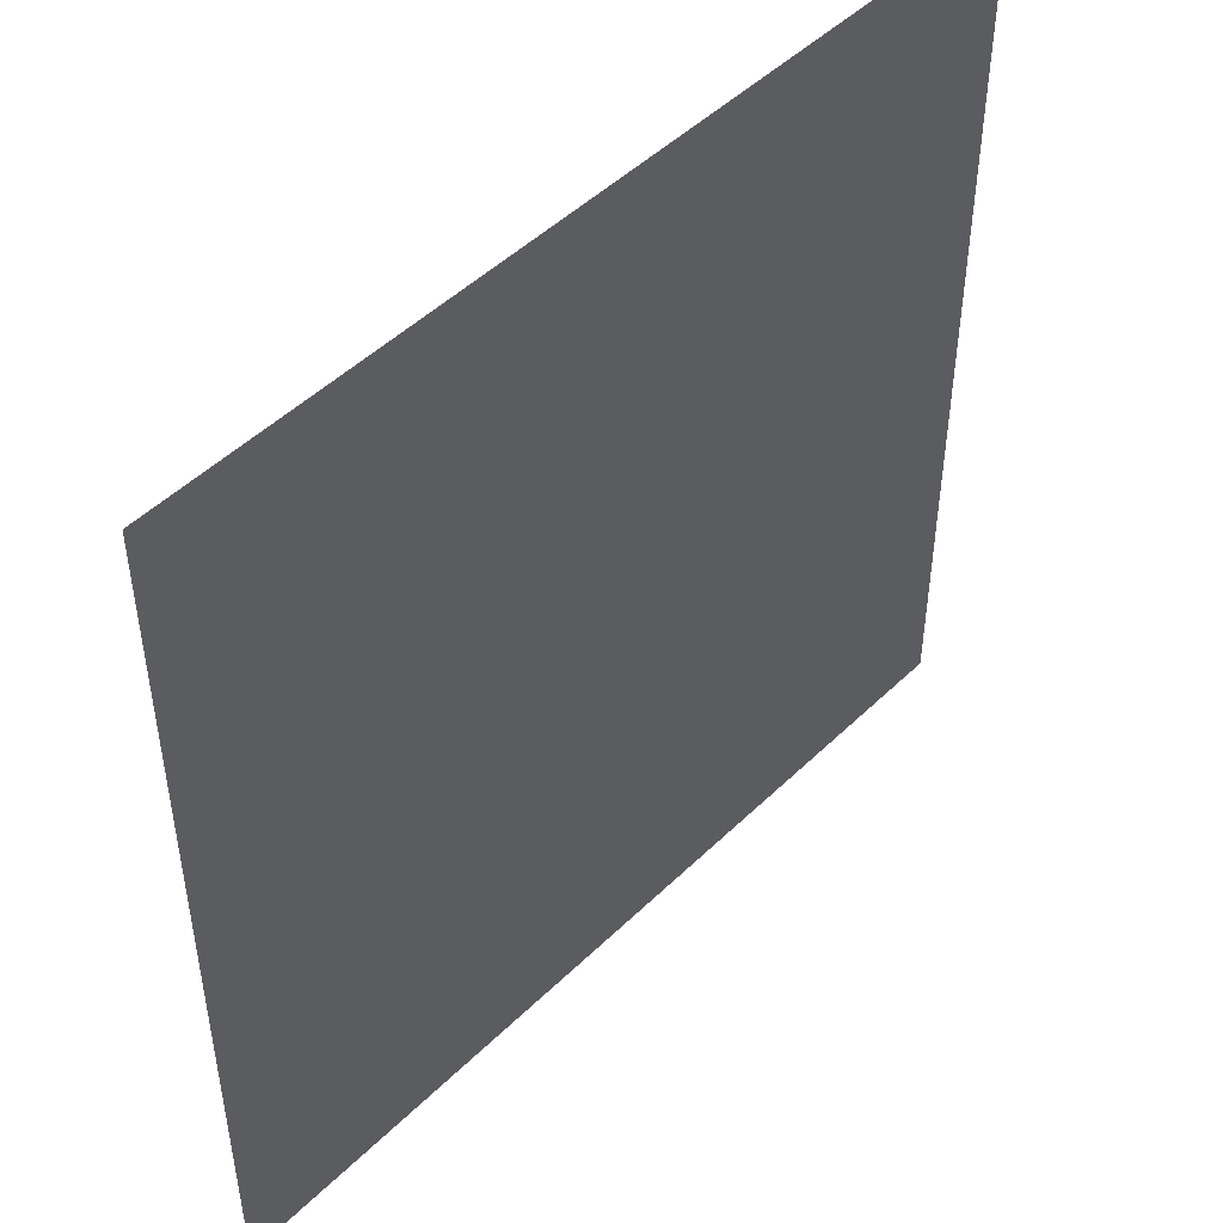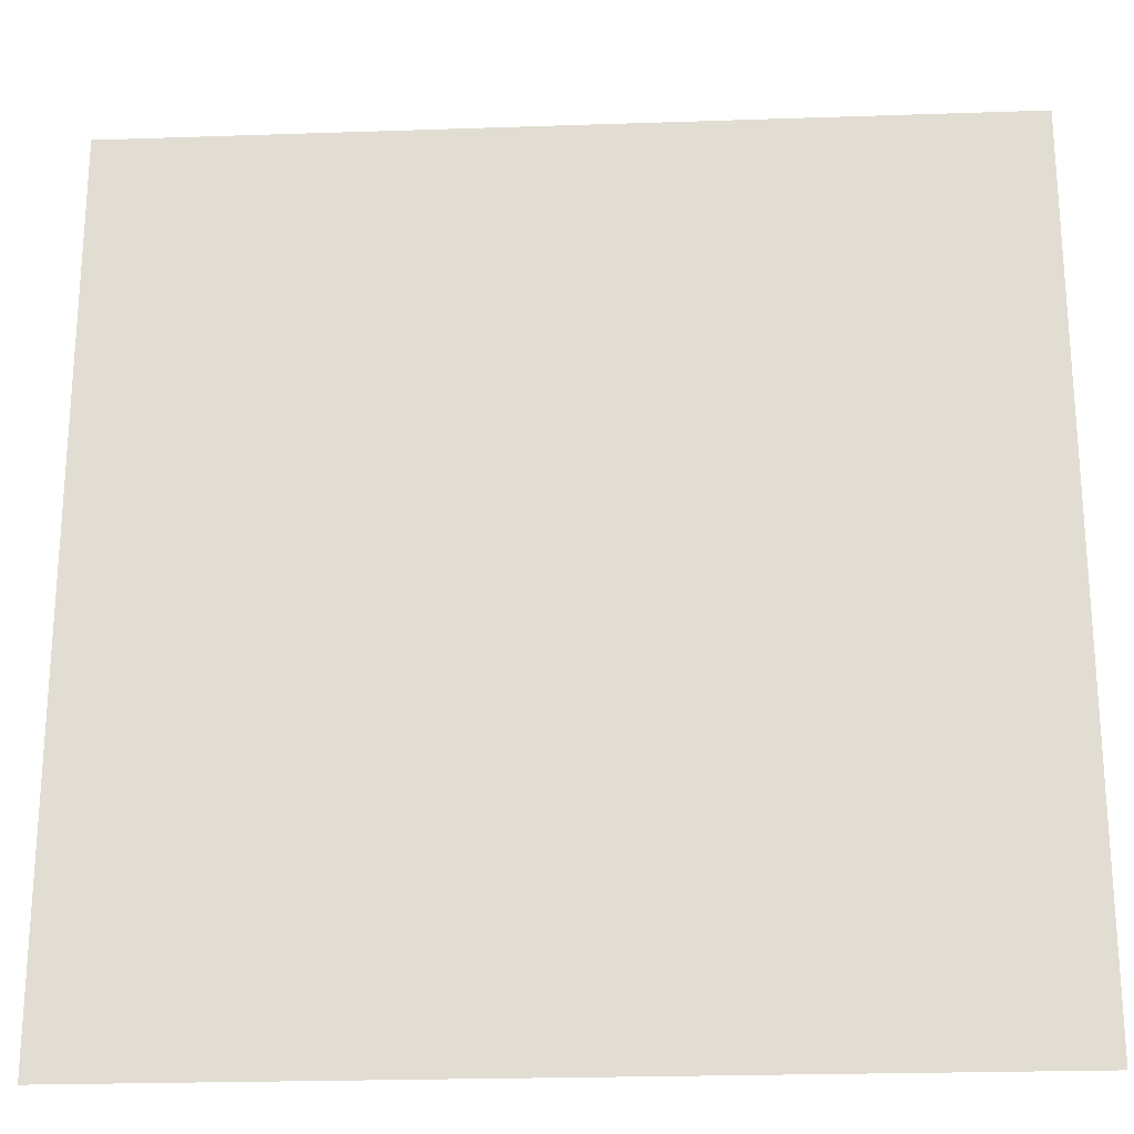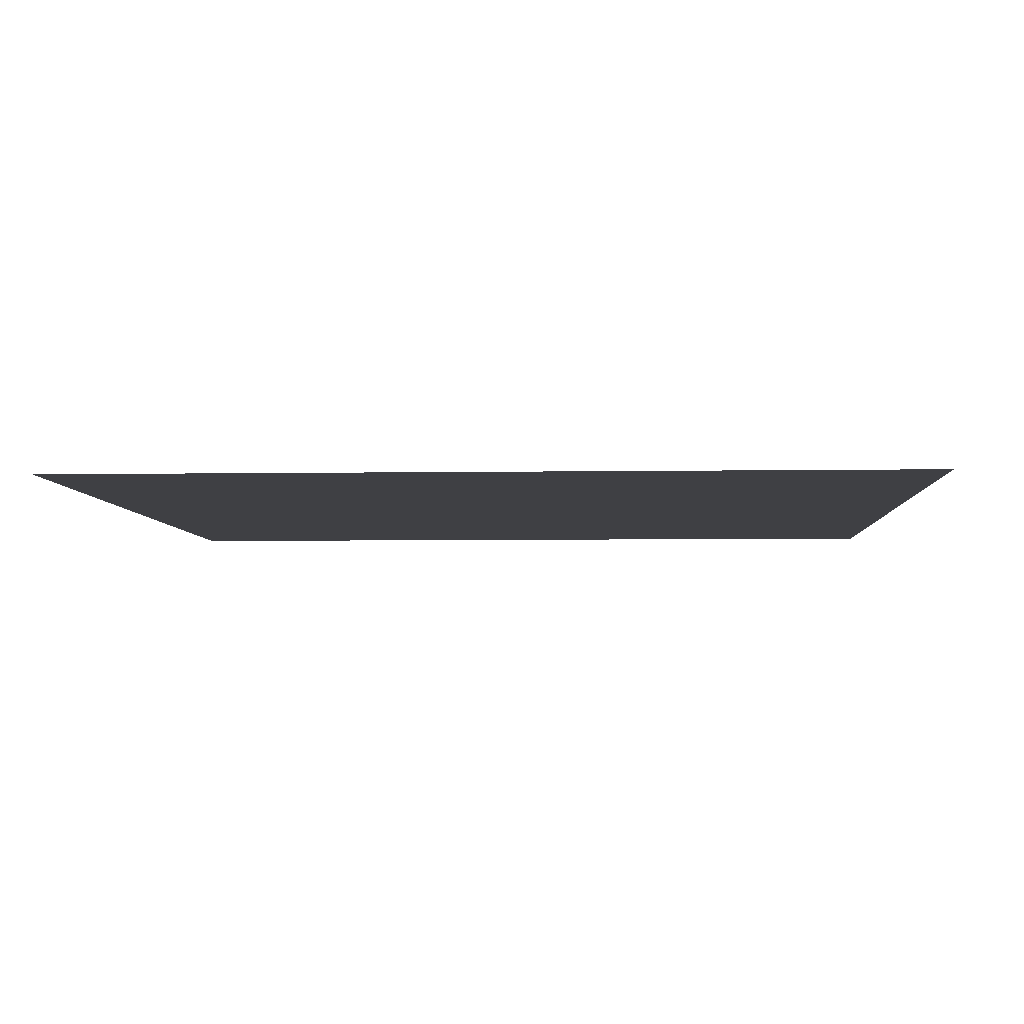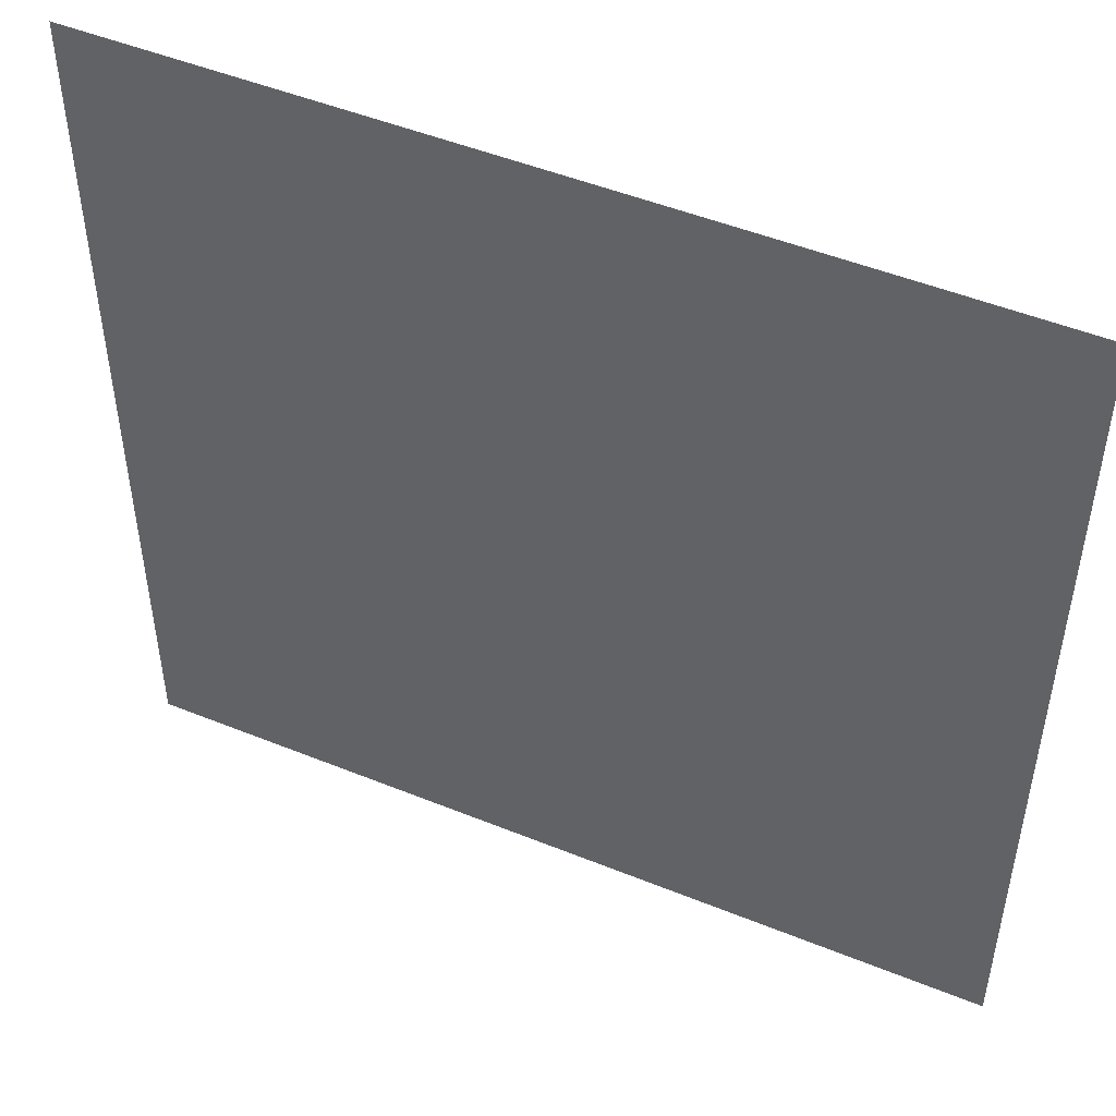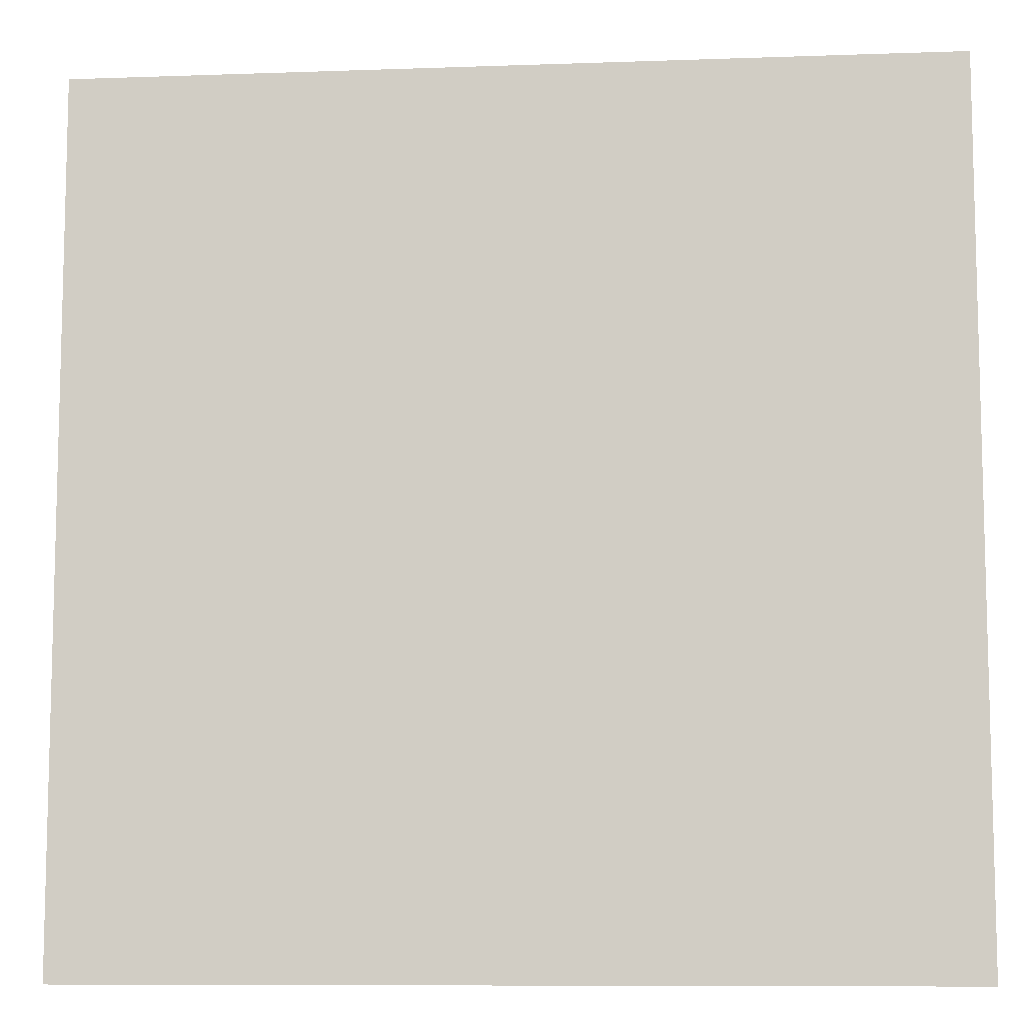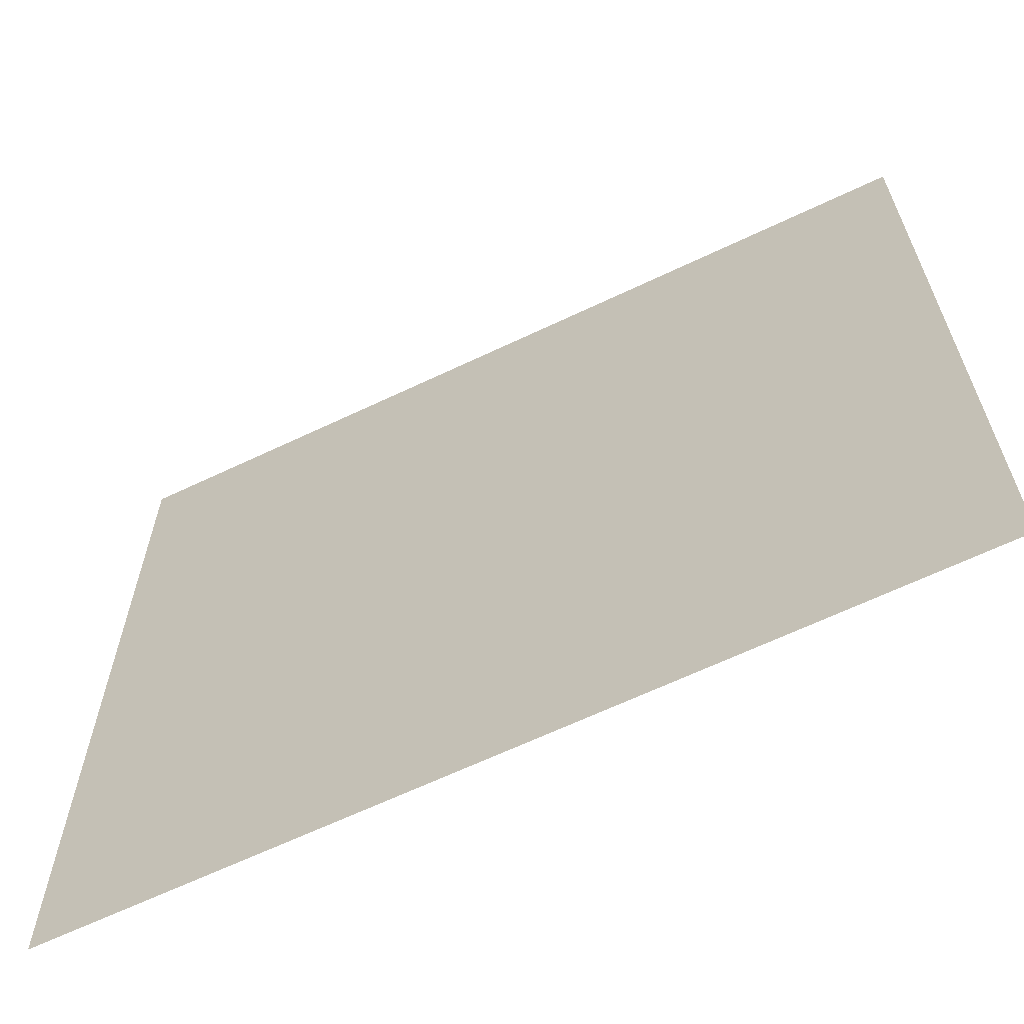
<metadata>
{"format":"obj","ext":"obj","renderer":"f3d","projection":"perspective","resolution":1024,"background":"white","views":[{"elev":48.5,"azim":-47.1,"up":"+Z"},{"elev":-23.3,"azim":3.3,"up":"+Z"},{"elev":-5.0,"azim":3.0,"up":"+Y"},{"elev":49.3,"azim":24.2,"up":"+Z"},{"elev":-9.2,"azim":-174.6,"up":"+Z"},{"elev":-64.9,"azim":-154.4,"up":"+Z"}]}
</metadata>
<code>
g
v -50 0 -50
v -38.89 0 -50
v -27.78 0 -50
v -16.67 0 -50
v -5.556 0 -50
v 5.556 0 -50
v 16.67 0 -50
v 27.78 0 -50
v 38.89 0 -50
v 50 0 -50
v -50 0 -38.89
v -38.89 0 -38.89
v -27.78 0 -38.89
v -16.67 0 -38.89
v -5.556 0 -38.89
v 5.556 0 -38.89
v 16.67 0 -38.89
v 27.78 0 -38.89
v 38.89 0 -38.89
v 50 0 -38.89
v -50 0 -27.78
v -38.89 0 -27.78
v -27.78 0 -27.78
v -16.67 0 -27.78
v -5.556 0 -27.78
v 5.556 0 -27.78
v 16.67 0 -27.78
v 27.78 0 -27.78
v 38.89 0 -27.78
v 50 0 -27.78
v -50 0 -16.67
v -38.89 0 -16.67
v -27.78 0 -16.67
v -16.67 0 -16.67
v -5.556 0 -16.67
v 5.556 0 -16.67
v 16.67 0 -16.67
v 27.78 0 -16.67
v 38.89 0 -16.67
v 50 0 -16.67
v -50 0 -5.556
v -38.89 0 -5.556
v -27.78 0 -5.556
v -16.67 0 -5.556
v -5.556 0 -5.556
v 5.556 0 -5.556
v 16.67 0 -5.556
v 27.78 0 -5.556
v 38.89 0 -5.556
v 50 0 -5.556
v -50 0 5.556
v -38.89 0 5.556
v -27.78 0 5.556
v -16.67 0 5.556
v -5.556 0 5.556
v 5.556 0 5.556
v 16.67 0 5.556
v 27.78 0 5.556
v 38.89 0 5.556
v 50 0 5.556
v -50 0 16.67
v -38.89 0 16.67
v -27.78 0 16.67
v -16.67 0 16.67
v -5.556 0 16.67
v 5.556 0 16.67
v 16.67 0 16.67
v 27.78 0 16.67
v 38.89 0 16.67
v 50 0 16.67
v -50 0 27.78
v -38.89 0 27.78
v -27.78 0 27.78
v -16.67 0 27.78
v -5.556 0 27.78
v 5.556 0 27.78
v 16.67 0 27.78
v 27.78 0 27.78
v 38.89 0 27.78
v 50 0 27.78
v -50 0 38.89
v -38.89 0 38.89
v -27.78 0 38.89
v -16.67 0 38.89
v -5.556 0 38.89
v 5.556 0 38.89
v 16.67 0 38.89
v 27.78 0 38.89
v 38.89 0 38.89
v 50 0 38.89
v -50 0 50
v -38.89 0 50
v -27.78 0 50
v -16.67 0 50
v -5.556 0 50
v 5.556 0 50
v 16.67 0 50
v 27.78 0 50
v 38.89 0 50
v 50 0 50
g
f 1 11 12 2
f 2 12 13 3
f 3 13 14 4
f 4 14 15 5
f 5 15 16 6
f 6 16 17 7
f 7 17 18 8
f 8 18 19 9
f 9 19 20 10
f 11 21 22 12
f 12 22 23 13
f 13 23 24 14
f 14 24 25 15
f 15 25 26 16
f 16 26 27 17
f 17 27 28 18
f 18 28 29 19
f 19 29 30 20
f 21 31 32 22
f 22 32 33 23
f 23 33 34 24
f 24 34 35 25
f 25 35 36 26
f 26 36 37 27
f 27 37 38 28
f 28 38 39 29
f 29 39 40 30
f 31 41 42 32
f 32 42 43 33
f 33 43 44 34
f 34 44 45 35
f 35 45 46 36
f 36 46 47 37
f 37 47 48 38
f 38 48 49 39
f 39 49 50 40
f 41 51 52 42
f 42 52 53 43
f 43 53 54 44
f 44 54 55 45
f 45 55 56 46
f 46 56 57 47
f 47 57 58 48
f 48 58 59 49
f 49 59 60 50
f 51 61 62 52
f 52 62 63 53
f 53 63 64 54
f 54 64 65 55
f 55 65 66 56
f 56 66 67 57
f 57 67 68 58
f 58 68 69 59
f 59 69 70 60
f 61 71 72 62
f 62 72 73 63
f 63 73 74 64
f 64 74 75 65
f 65 75 76 66
f 66 76 77 67
f 67 77 78 68
f 68 78 79 69
f 69 79 80 70
f 71 81 82 72
f 72 82 83 73
f 73 83 84 74
f 74 84 85 75
f 75 85 86 76
f 76 86 87 77
f 77 87 88 78
f 78 88 89 79
f 79 89 90 80
f 81 91 92 82
f 82 92 93 83
f 83 93 94 84
f 84 94 95 85
f 85 95 96 86
f 86 96 97 87
f 87 97 98 88
f 88 98 99 89
f 89 99 100 90

</code>
